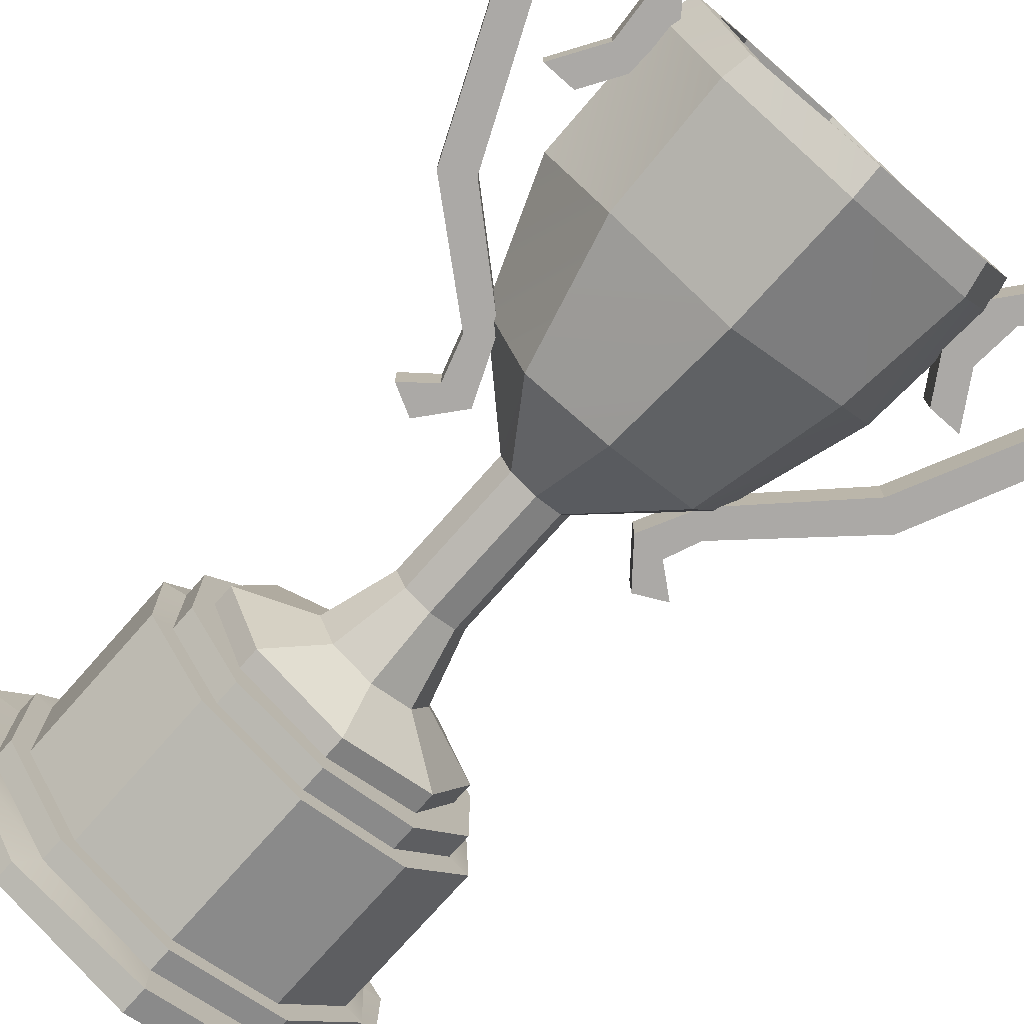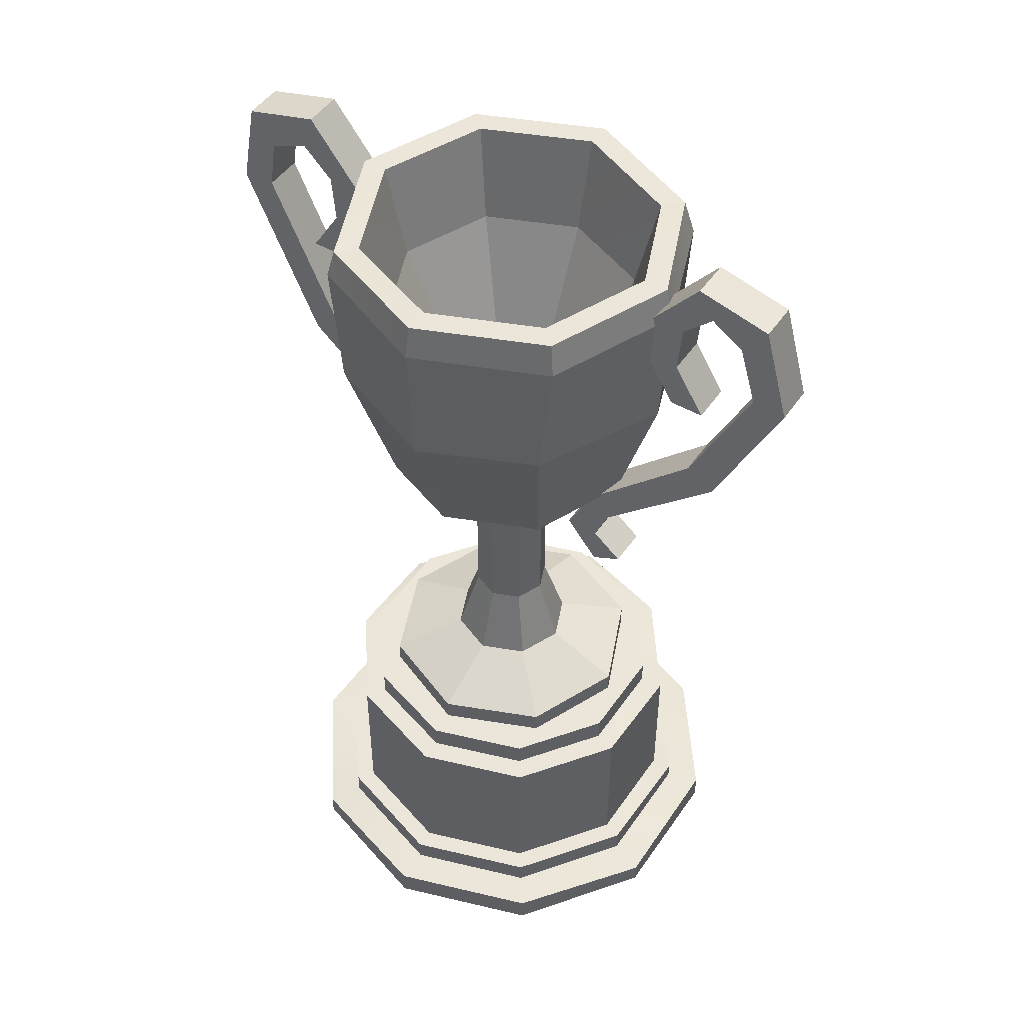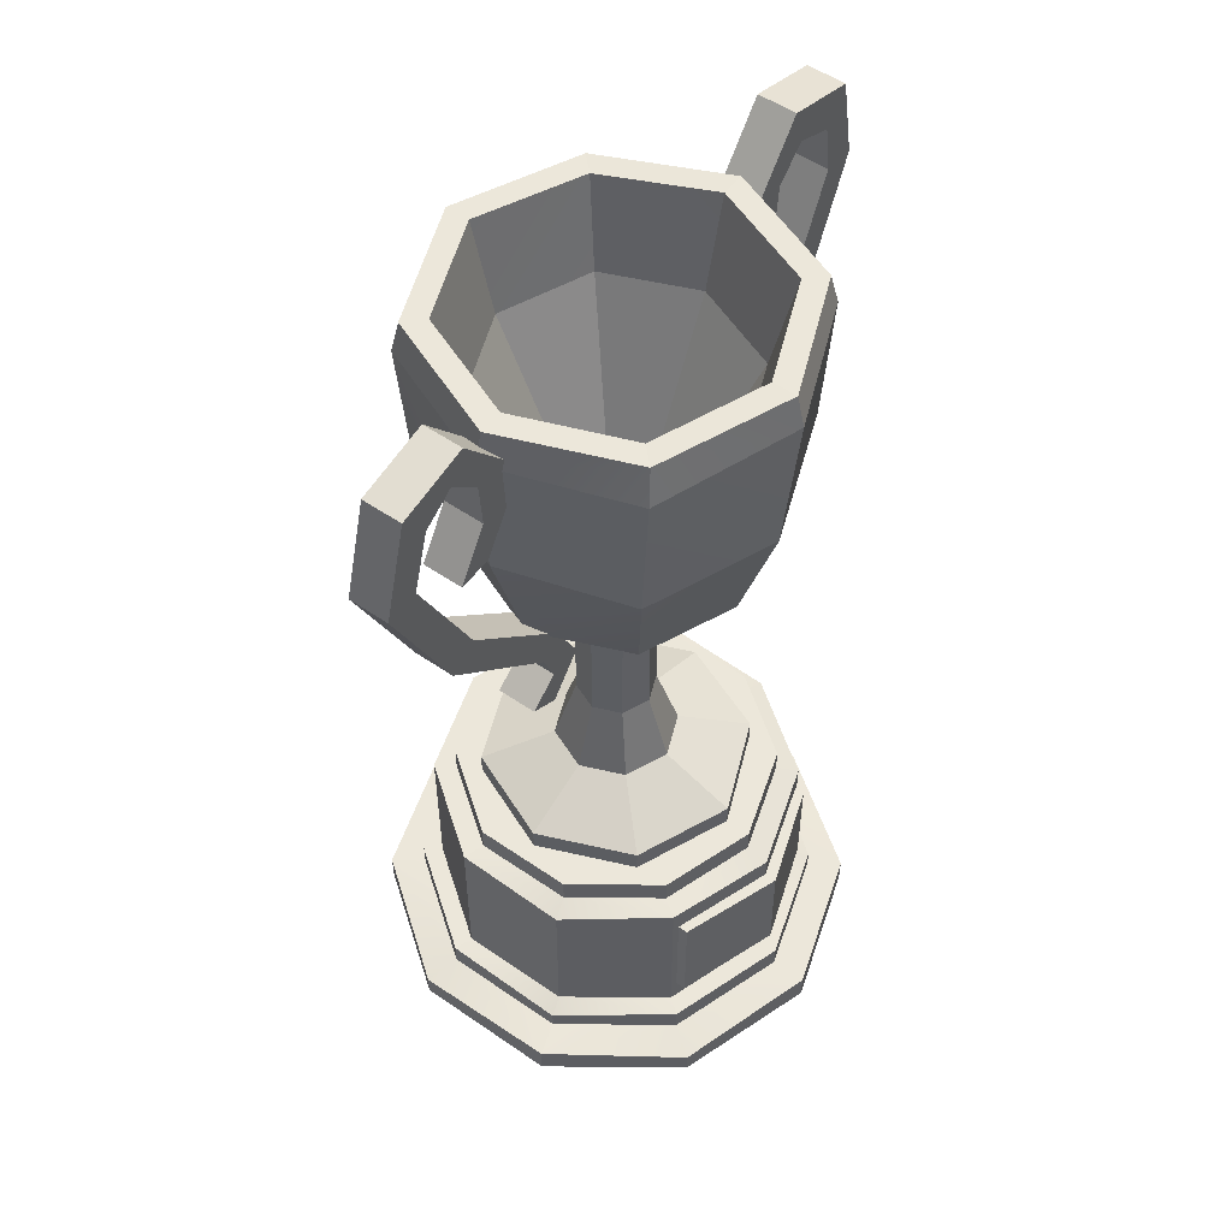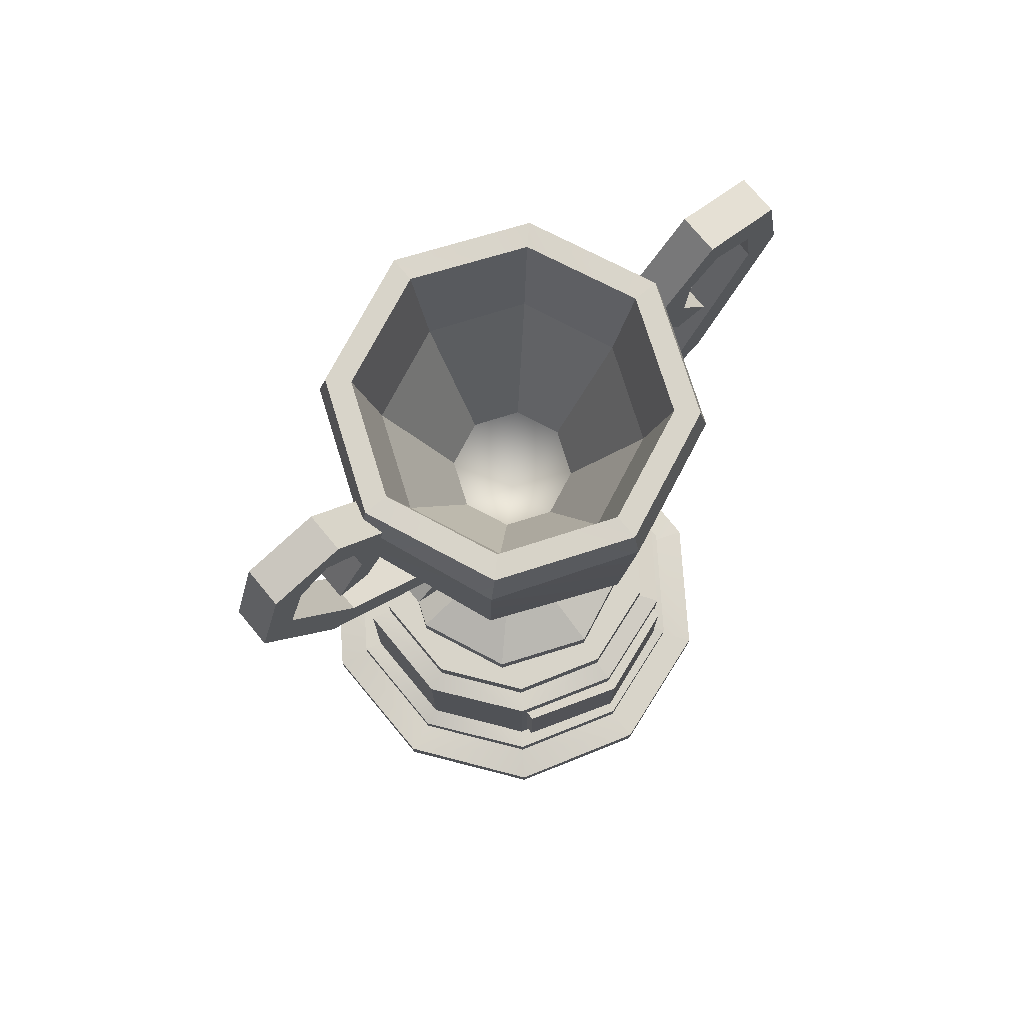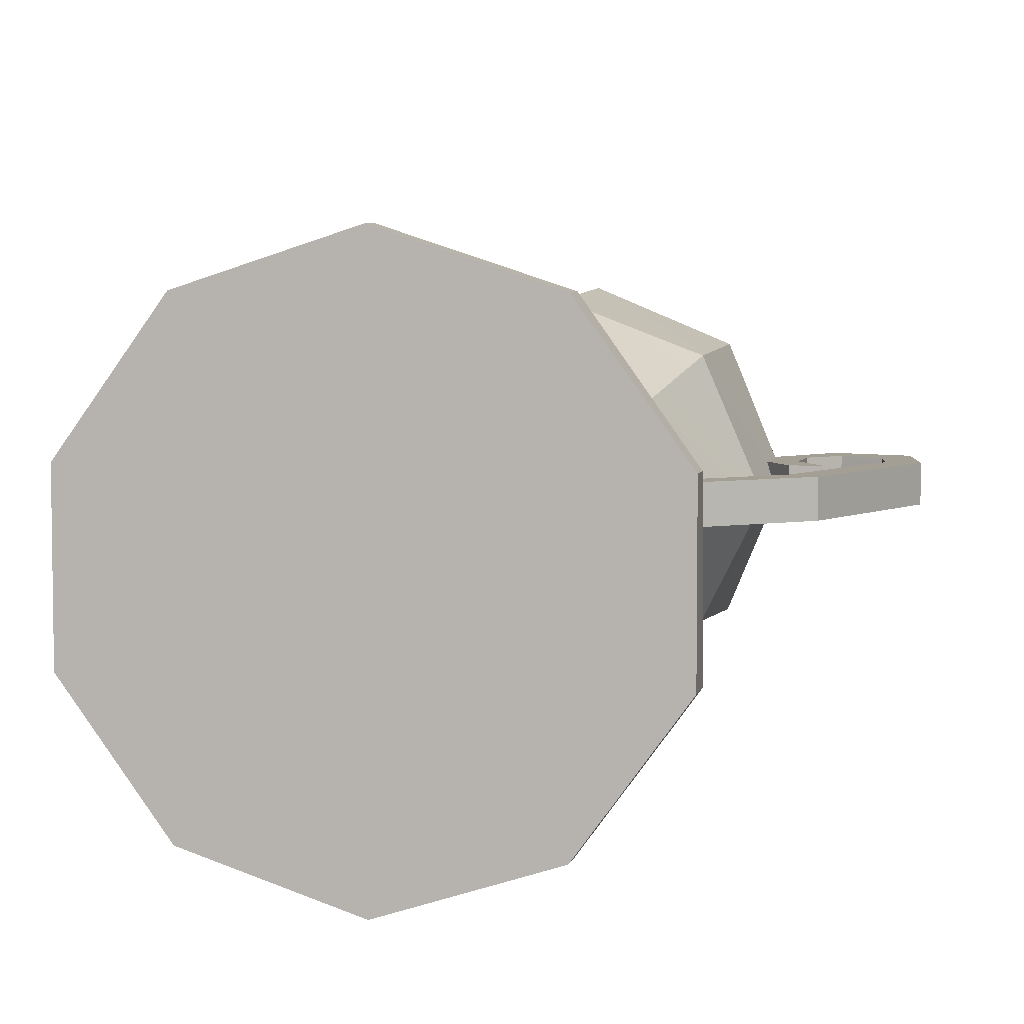
<metadata>
{"format":"obj","ext":"obj","renderer":"f3d","projection":"perspective","resolution":1024,"background":"white","views":[{"elev":-75.5,"azim":138.5,"up":"+Z"},{"elev":48.4,"azim":-147.1,"up":"+Y"},{"elev":53.1,"azim":-53.5,"up":"+Y"},{"elev":75.3,"azim":-39.7,"up":"+Y"},{"elev":5.5,"azim":12.4,"up":"+Z"}]}
</metadata>
<code>
v -14.42 58.56 -1.41
v -14.68 62.02 -1.41
v -12.27 62.02 -1.41
v -12.01 58.56 -1.41
v -14.23 55.02 -1.41
v -16.64 55.02 -1.41
v -16.84 64.12 -1.41
v -15.67 66.23 -1.41
v -19.16 62.59 -1.41
v -20.92 65.01 -1.41
v -20.41 58.46 -1.41
v -22.81 58.25 -1.41
v -15.99 49.24 -1.41
v -18.03 47.96 -1.41
v -8.177 41.49 -1.41
v -9.586 39.95 -1.41
v -6.215 37.59 -1.41
v -8.598 37.53 -1.41
v -8.589 34.7 -1.41
v -10.73 35.81 -1.41
v -12.01 58.56 1.41
v -14.42 58.56 1.41
v -12.27 62.02 1.41
v -14.68 62.02 1.41
v -16.64 55.02 1.41
v -14.23 55.02 1.41
v -15.67 66.23 1.41
v -16.84 64.12 1.41
v -20.92 65.01 1.41
v -19.16 62.59 1.41
v -22.81 58.25 1.41
v -20.41 58.46 1.41
v -18.03 47.96 1.41
v -15.99 49.24 1.41
v -9.586 39.95 1.41
v -8.177 41.49 1.41
v -8.598 37.53 1.41
v -6.215 37.59 1.41
v -10.73 35.81 1.41
v -8.589 34.7 1.41
v 14.42 58.56 -1.41
v 14.68 62.02 -1.41
v 12.27 62.02 -1.41
v 12.01 58.56 -1.41
v 14.23 55.02 -1.41
v 16.64 55.02 -1.41
v 16.84 64.12 -1.41
v 16.04 66.88 -1.41
v 19.75 62.9 -1.41
v 21.5 65.33 -1.41
v 20.33 59.19 -1.41
v 22.73 58.98 -1.41
v 15.11 47.53 -1.41
v 17.15 46.25 -1.41
v 8.177 41.49 -1.41
v 9.586 39.95 -1.41
v 6.214 36.88 -1.41
v 8.598 36.82 -1.41
v 8.588 33.99 -1.41
v 10.73 35.1 -1.41
v 12.01 58.56 1.41
v 14.42 58.56 1.41
v 12.27 62.02 1.41
v 14.68 62.02 1.41
v 16.64 55.02 1.41
v 14.23 55.02 1.41
v 16.04 66.88 1.41
v 16.84 64.12 1.41
v 21.5 65.33 1.41
v 19.75 62.9 1.41
v 22.73 58.98 1.41
v 20.33 59.19 1.41
v 17.15 46.25 1.41
v 15.11 47.53 1.41
v 9.586 39.95 1.41
v 8.177 41.49 1.41
v 8.598 36.82 1.41
v 6.214 36.88 1.41
v 10.73 35.1 1.41
v 8.588 33.99 1.41
v 7.778 3.674 10.71
v 12.59 3.674 4.089
v 12.59 3.674 -4.089
v 7.778 3.674 -10.71
v -1e-06 3.674 -13.23
v -7.778 3.674 -10.71
v -12.59 3.674 -4.089
v -12.59 3.674 4.089
v -7.778 3.674 10.71
v 0 3.674 13.23
v 7.778 14.81 10.71
v 12.59 14.81 4.089
v 12.59 15.23 -4.089
v 7.778 15.23 -10.71
v -1e-06 15.23 -13.23
v -7.778 15.23 -10.71
v -12.59 15.23 -4.089
v -12.59 14.81 4.089
v -7.778 15.23 10.71
v 0 14.81 13.23
v 8.616 3.253 11.86
v 13.94 3.674 4.529
v 13.94 3.674 -4.529
v 8.616 3.674 -11.86
v -1e-06 3.674 -14.66
v -8.616 3.674 -11.86
v -13.94 3.674 -4.529
v -13.94 3.253 4.529
v -8.616 3.674 11.86
v 0 3.674 14.66
v 8.616 1.994 11.86
v 13.94 1.994 4.529
v 13.94 1.994 -4.529
v 8.616 1.994 -11.86
v -1e-06 1.994 -14.66
v -8.616 1.994 -11.86
v -13.94 1.994 -4.529
v -13.94 1.994 4.529
v -8.616 1.994 11.86
v 0 1.994 14.66
v 10.12 1.994 13.93
v 16.37 1.574 5.32
v 16.37 1.994 -5.32
v 10.12 1.574 -13.93
v -1e-06 1.994 -17.22
v -10.12 1.994 -13.93
v -16.37 1.574 -5.32
v -16.37 1.994 5.32
v -10.12 1.574 13.93
v 0 1.994 17.22
v 10.12 0 13.93
v 16.37 0 5.32
v 16.37 0 -5.32
v 10.12 0 -13.93
v -1e-06 0 -17.22
v -10.12 0 -13.93
v -16.37 0 -5.32
v -16.37 0 5.32
v -10.12 0 13.93
v 0 0 17.22
v 0 0 -0
v 6.811 15.23 9.375
v 11.02 15.23 3.581
v 11.02 15.23 -3.581
v 6.811 15.23 -9.375
v -1e-06 15.23 -11.59
v -6.811 15.23 -9.375
v -11.02 15.23 -3.581
v -11.02 15.23 3.581
v -6.811 15.23 9.375
v 1e-06 15.23 11.59
v 6.811 17.01 9.375
v 11.02 17.01 3.581
v 11.02 17.01 -3.581
v 6.811 17.01 -9.375
v -1e-06 17.01 -11.59
v -6.811 17.01 -9.375
v -11.02 17.01 -3.581
v -11.02 17.01 3.581
v -6.811 17.01 9.375
v 0 17.01 11.59
v -0 17.01 -1e-06
v -7.325 5.421 11.58
v 0 5.421 14.1
v 0 13.19 14.1
v -7.325 13.48 11.58
v 7.325 5.421 11.58
v 7.325 13.19 11.58
v -7.325 5.421 10.33
v 0 5.421 12.86
v 0 13.19 12.86
v -7.325 13.48 10.33
v 7.325 5.421 10.33
v 7.325 13.19 10.33
v 3.124 20.73 3.124
v 4.419 20.73 -1e-06
v 3.124 20.73 -3.124
v 0 20.73 -4.419
v -3.124 20.73 -3.124
v -4.419 20.73 -1e-06
v -3.124 20.73 3.124
v 0 20.73 4.419
v 1.985 26.01 1.985
v 2.808 26.01 -0
v 1.985 26.01 -1.985
v 0 26.01 -2.808
v -1.985 26.01 -1.985
v -2.808 26.01 -0
v -1.985 26.01 1.985
v 0 26.01 2.808
v 6.875 18.58 6.875
v 9.723 18.58 -1e-06
v 6.875 18.58 -6.875
v 1e-06 18.58 -9.723
v -6.875 18.58 -6.875
v -9.723 18.58 -1e-06
v -6.875 18.58 6.875
v 1e-06 18.58 9.723
v 6.875 17.01 6.875
v 9.723 17.01 -1e-06
v 1e-06 17.01 -2e-06
v 6.875 17.01 -6.875
v 1e-06 17.01 -9.723
v -6.875 17.01 -6.875
v -9.723 17.01 -1e-06
v -6.875 17.01 6.875
v 1e-06 17.01 9.723
v 1.985 35.64 1.985
v 2.808 35.64 -0
v 1.985 35.64 -1.985
v 0 35.64 -2.808
v -1.985 35.64 -1.985
v -2.808 35.64 -0
v -1.985 35.64 1.985
v 0 35.64 2.808
v 6.958 42.68 6.477
v 9.424 41.83 -2e-06
v 6.035 41.41 -6.906
v 1e-06 41.83 -9.424
v -6.664 41.83 -6.664
v -9.424 41.83 -2e-06
v -6.664 41.83 6.664
v 1e-06 41.83 9.424
v 8.85 51.71 8.85
v 13.05 51.11 -0.5678
v 8.85 51.71 -8.85
v 1e-06 51.71 -12.52
v -8.331 52.28 -9.366
v -12.52 51.71 -2e-06
v -9.204 50.73 8.637
v -0.6626 51.38 12.5
v 9.272 61.42 9.272
v 13.11 61.42 -2e-06
v 9.272 61.42 -9.272
v 1e-06 61.42 -13.11
v -9.272 61.42 -9.272
v -13.11 61.42 -2e-06
v -9.525 60.78 9.287
v 1e-06 61.42 13.11
v 8.879 63.7 8.879
v 12.56 63.7 -2e-06
v 8.879 63.39 -8.879
v 1e-06 63.7 -12.56
v -8.879 63.7 -8.879
v -12.56 63.7 -2e-06
v -8.879 63.39 8.879
v 1e-06 63.7 12.56
v 7.634 63.7 7.634
v 10.8 63.7 -2e-06
v 7.634 63.39 -7.634
v 1e-06 63.7 -10.8
v -7.634 63.7 -7.634
v -10.8 63.7 -2e-06
v -7.634 63.39 7.634
v 1e-06 63.7 10.8
v 6.471 56.74 6.471
v 9.152 56.74 -1e-06
v 6.471 56.74 -6.471
v 1e-06 56.74 -9.152
v -6.471 56.74 -6.471
v -9.152 56.74 -1e-06
v -6.471 56.74 6.471
v 1e-06 56.74 9.152
v 3.096 46.22 3.096
v 4.379 46.22 -0
v -0 41.05 -0
v 3.096 46.22 -3.096
v 0 46.22 -4.379
v -3.096 46.22 -3.096
v -4.379 46.22 -0
v -3.096 46.22 3.096
v 0 46.22 4.379
f 21 23 22
f 22 23 24
f 21 22 26
f 26 22 25
f 23 27 24
f 24 27 28
f 27 29 28
f 28 29 30
f 29 31 30
f 30 31 32
f 31 33 32
f 32 33 34
f 33 35 34
f 34 35 36
f 35 37 36
f 36 37 38
f 38 37 40
f 40 37 39
f 2 3 1
f 1 3 4
f 4 5 1
f 1 5 6
f 7 8 2
f 2 8 3
f 9 10 7
f 7 10 8
f 11 12 9
f 9 12 10
f 13 14 11
f 11 14 12
f 15 16 13
f 13 16 14
f 17 18 15
f 15 18 16
f 17 19 18
f 18 19 20
f 4 3 21
f 21 3 23
f 2 1 24
f 24 1 22
f 1 6 22
f 22 6 25
f 6 5 25
f 25 5 26
f 5 4 26
f 26 4 21
f 3 8 23
f 23 8 27
f 7 2 28
f 28 2 24
f 8 10 27
f 27 10 29
f 9 7 30
f 30 7 28
f 10 12 29
f 29 12 31
f 11 9 32
f 32 9 30
f 12 14 31
f 31 14 33
f 13 11 34
f 34 11 32
f 14 16 33
f 33 16 35
f 15 13 36
f 36 13 34
f 16 18 35
f 35 18 37
f 17 15 38
f 38 15 36
f 18 20 37
f 37 20 39
f 20 19 39
f 39 19 40
f 19 17 40
f 40 17 38
f 64 63 62
f 62 63 61
f 61 66 62
f 62 66 65
f 64 68 63
f 63 68 67
f 70 69 68
f 68 69 67
f 72 71 70
f 70 71 69
f 74 73 72
f 72 73 71
f 76 75 74
f 74 75 73
f 76 78 75
f 75 78 77
f 78 80 77
f 77 80 79
f 44 43 41
f 41 43 42
f 44 41 45
f 45 41 46
f 42 43 47
f 47 43 48
f 48 50 47
f 47 50 49
f 50 52 49
f 49 52 51
f 52 54 51
f 51 54 53
f 54 56 53
f 53 56 55
f 55 56 57
f 57 56 58
f 57 58 59
f 59 58 60
f 44 61 43
f 43 61 63
f 42 64 41
f 41 64 62
f 41 62 46
f 46 62 65
f 46 65 45
f 45 65 66
f 45 66 44
f 44 66 61
f 43 63 48
f 48 63 67
f 47 68 42
f 42 68 64
f 48 67 50
f 50 67 69
f 49 70 47
f 47 70 68
f 50 69 52
f 52 69 71
f 51 72 49
f 49 72 70
f 52 71 54
f 54 71 73
f 53 74 51
f 51 74 72
f 54 73 56
f 56 73 75
f 55 76 53
f 53 76 74
f 56 75 58
f 58 75 77
f 57 78 55
f 55 78 76
f 58 77 60
f 60 77 79
f 60 79 59
f 59 79 80
f 59 80 57
f 57 80 78
f 81 82 91
f 91 82 92
f 82 83 92
f 92 83 93
f 83 84 93
f 93 84 94
f 84 85 94
f 94 85 95
f 85 86 95
f 95 86 96
f 86 87 96
f 96 87 97
f 88 98 87
f 87 98 97
f 88 89 98
f 98 89 99
f 82 81 102
f 102 81 101
f 83 82 103
f 103 82 102
f 84 83 104
f 104 83 103
f 85 84 105
f 105 84 104
f 86 85 106
f 106 85 105
f 87 86 107
f 107 86 106
f 87 107 88
f 88 107 108
f 89 88 109
f 109 88 108
f 90 89 110
f 110 89 109
f 90 110 81
f 81 110 101
f 102 101 112
f 112 101 111
f 103 102 113
f 113 102 112
f 104 103 114
f 114 103 113
f 105 104 115
f 115 104 114
f 106 105 116
f 116 105 115
f 107 106 117
f 117 106 116
f 107 117 108
f 108 117 118
f 109 108 119
f 119 108 118
f 110 109 120
f 120 109 119
f 110 120 101
f 101 120 111
f 111 121 112
f 112 121 122
f 113 112 123
f 123 112 122
f 113 123 114
f 114 123 124
f 115 114 125
f 125 114 124
f 116 115 126
f 126 115 125
f 116 126 117
f 117 126 127
f 118 117 128
f 128 117 127
f 118 128 119
f 119 128 129
f 120 119 130
f 130 119 129
f 111 120 121
f 121 120 130
f 121 131 122
f 122 131 132
f 123 122 133
f 133 122 132
f 123 133 124
f 124 133 134
f 125 124 135
f 135 124 134
f 126 125 136
f 136 125 135
f 126 136 127
f 127 136 137
f 128 127 138
f 138 127 137
f 128 138 129
f 129 138 139
f 130 129 140
f 140 129 139
f 121 130 131
f 131 130 140
f 132 131 141
f 133 132 141
f 134 133 141
f 135 134 141
f 136 135 141
f 137 136 141
f 138 137 141
f 139 138 141
f 140 139 141
f 131 140 141
f 91 92 142
f 142 92 143
f 92 93 143
f 143 93 144
f 93 94 144
f 144 94 145
f 94 95 145
f 145 95 146
f 95 96 146
f 146 96 147
f 96 97 147
f 147 97 148
f 98 149 97
f 97 149 148
f 98 99 149
f 149 99 150
f 100 151 99
f 99 151 150
f 100 91 151
f 151 91 142
f 142 143 152
f 152 143 153
f 143 144 153
f 153 144 154
f 144 145 154
f 154 145 155
f 145 146 155
f 155 146 156
f 146 147 156
f 156 147 157
f 147 148 157
f 157 148 158
f 148 149 158
f 158 149 159
f 149 150 159
f 159 150 160
f 150 151 160
f 160 151 161
f 151 142 161
f 161 142 152
f 152 153 162
f 153 154 162
f 154 155 162
f 155 156 162
f 156 157 162
f 157 158 162
f 158 159 162
f 159 160 162
f 160 161 162
f 161 152 162
f 99 89 100
f 100 89 90
f 100 90 91
f 91 90 81
f 164 165 163
f 163 165 166
f 164 167 165
f 165 167 168
f 169 170 163
f 163 170 164
f 172 166 171
f 171 166 165
f 172 169 166
f 166 169 163
f 173 167 170
f 170 167 164
f 173 174 167
f 167 174 168
f 174 171 168
f 168 171 165
f 175 176 183
f 183 176 184
f 176 177 184
f 184 177 185
f 177 178 185
f 185 178 186
f 178 179 186
f 186 179 187
f 179 180 187
f 187 180 188
f 180 181 188
f 188 181 189
f 181 182 189
f 189 182 190
f 182 175 190
f 190 175 183
f 200 199 201
f 202 200 201
f 203 202 201
f 204 203 201
f 205 204 201
f 206 205 201
f 207 206 201
f 199 207 201
f 264 265 266
f 265 267 266
f 267 268 266
f 268 269 266
f 269 270 266
f 270 271 266
f 271 272 266
f 272 264 266
f 176 175 192
f 192 175 191
f 177 176 193
f 193 176 192
f 178 177 194
f 194 177 193
f 179 178 195
f 195 178 194
f 180 179 196
f 196 179 195
f 181 180 197
f 197 180 196
f 182 181 198
f 198 181 197
f 175 182 191
f 191 182 198
f 192 191 200
f 200 191 199
f 193 192 202
f 202 192 200
f 194 193 203
f 203 193 202
f 195 194 204
f 204 194 203
f 196 195 205
f 205 195 204
f 197 196 206
f 206 196 205
f 198 197 207
f 207 197 206
f 191 198 199
f 199 198 207
f 183 184 208
f 208 184 209
f 184 185 209
f 209 185 210
f 185 186 210
f 210 186 211
f 186 187 211
f 211 187 212
f 187 188 212
f 212 188 213
f 188 189 213
f 213 189 214
f 189 190 214
f 214 190 215
f 190 183 215
f 215 183 208
f 209 217 208
f 208 217 216
f 210 218 209
f 209 218 217
f 210 211 218
f 218 211 219
f 211 212 219
f 219 212 220
f 212 213 220
f 220 213 221
f 213 214 221
f 221 214 222
f 214 215 222
f 222 215 223
f 215 208 223
f 223 208 216
f 217 225 216
f 216 225 224
f 218 226 217
f 217 226 225
f 219 227 218
f 218 227 226
f 219 220 227
f 227 220 228
f 221 229 220
f 220 229 228
f 222 230 221
f 221 230 229
f 223 231 222
f 222 231 230
f 223 216 231
f 231 216 224
f 225 233 224
f 224 233 232
f 225 226 233
f 233 226 234
f 226 227 234
f 234 227 235
f 227 228 235
f 235 228 236
f 228 229 236
f 236 229 237
f 230 238 229
f 229 238 237
f 230 231 238
f 238 231 239
f 231 224 239
f 239 224 232
f 232 233 240
f 240 233 241
f 234 242 233
f 233 242 241
f 234 235 242
f 242 235 243
f 235 236 243
f 243 236 244
f 236 237 244
f 244 237 245
f 238 246 237
f 237 246 245
f 238 239 246
f 246 239 247
f 239 232 247
f 247 232 240
f 240 241 248
f 248 241 249
f 241 242 249
f 249 242 250
f 242 243 250
f 250 243 251
f 243 244 251
f 251 244 252
f 244 245 252
f 252 245 253
f 245 246 253
f 253 246 254
f 246 247 254
f 254 247 255
f 247 240 255
f 255 240 248
f 248 249 256
f 256 249 257
f 249 250 257
f 257 250 258
f 251 259 250
f 250 259 258
f 251 252 259
f 259 252 260
f 252 253 260
f 260 253 261
f 253 254 261
f 261 254 262
f 255 263 254
f 254 263 262
f 255 248 263
f 263 248 256
f 256 257 264
f 264 257 265
f 257 258 265
f 265 258 267
f 258 259 267
f 267 259 268
f 259 260 268
f 268 260 269
f 260 261 269
f 269 261 270
f 261 262 270
f 270 262 271
f 262 263 271
f 271 263 272
f 263 256 272
f 272 256 264

</code>
